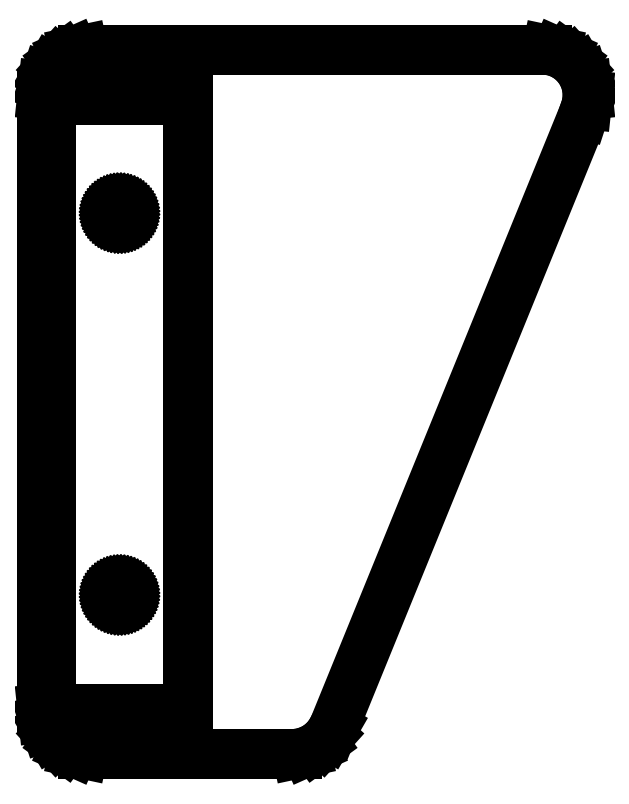
<metadata>
{"format":"dxf","ext":"dxf","renderer":"ezdxf+matplotlib","layout":"modelspace","background":"white","min_lineweight":24,"dpi":150}
</metadata>
<code>
0
SECTION
2
ENTITIES
0
LINE
8
0
10
58.09
20
0.4894
11
60
21
1.34
0
LINE
8
0
10
60
20
1.34
11
61.69
21
2.569
0
LINE
8
0
10
61.69
20
2.569
11
63.09
21
4.122
0
LINE
8
0
10
63.09
20
4.122
11
64.14
21
5.933
0
LINE
8
0
10
64.14
20
5.933
11
119.1
21
140.9
0
LINE
8
0
10
119.1
20
140.9
11
119.8
21
142.9
0
LINE
8
0
10
119.8
20
142.9
11
120
21
145
0
LINE
8
0
10
120
20
145
11
119.8
21
147.1
0
LINE
8
0
10
119.8
20
147.1
11
119.1
21
149.1
0
LINE
8
0
10
119.1
20
149.1
11
118.1
21
150.9
0
LINE
8
0
10
118.1
20
150.9
11
116.7
21
152.4
0
LINE
8
0
10
116.7
20
152.4
11
115
21
153.7
0
LINE
8
0
10
115
20
153.7
11
113.1
21
154.5
0
LINE
8
0
10
113.1
20
154.5
11
111
21
154.9
0
LINE
8
0
10
111
20
154.9
11
8.955
21
154.9
0
LINE
8
0
10
8.955
20
154.9
11
6.91
21
154.5
0
LINE
8
0
10
6.91
20
154.5
11
5
21
153.7
0
LINE
8
0
10
5
20
153.7
11
3.309
21
152.4
0
LINE
8
0
10
3.309
20
152.4
11
1.91
21
150.9
0
LINE
8
0
10
1.91
20
150.9
11
0.8645
21
149.1
0
LINE
8
0
10
0.8645
20
149.1
11
0.2185
21
147.1
0
LINE
8
0
10
0.2185
20
147.1
11
0
21
145
0
LINE
8
0
10
0
20
145
11
0
21
10
0
LINE
8
0
10
0
20
10
11
0.2185
21
7.921
0
LINE
8
0
10
0.2185
20
7.921
11
0.8645
21
5.933
0
LINE
8
0
10
0.8645
20
5.933
11
1.91
21
4.122
0
LINE
8
0
10
1.91
20
4.122
11
3.309
21
2.569
0
LINE
8
0
10
3.309
20
2.569
11
5
21
1.34
0
LINE
8
0
10
5
20
1.34
11
6.91
21
0.4894
0
LINE
8
0
10
6.91
20
0.4894
11
8.955
21
0.05478
0
LINE
8
0
10
8.955
20
0.05478
11
56.05
21
0.05478
0
LINE
8
0
10
56.05
20
0.05478
11
58.09
21
0.4894
0
LINE
8
0
10
2
20
10
11
2
21
144
0
LINE
8
0
10
2
20
144
11
32
21
144
0
LINE
8
0
10
32
20
144
11
32
21
10
0
LINE
8
0
10
32
20
10
11
2
21
10
0
LINE
8
0
10
17.08
20
117.4
11
17.22
21
117.4
0
LINE
8
0
10
17.22
20
117.4
11
17.36
21
117.5
0
LINE
8
0
10
17.36
20
117.5
11
17.49
21
117.5
0
LINE
8
0
10
17.49
20
117.5
11
17.62
21
117.5
0
LINE
8
0
10
17.62
20
117.5
11
17.75
21
117.6
0
LINE
8
0
10
17.75
20
117.6
11
17.86
21
117.7
0
LINE
8
0
10
17.86
20
117.7
11
17.98
21
117.7
0
LINE
8
0
10
17.98
20
117.7
11
18.08
21
117.8
0
LINE
8
0
10
18.08
20
117.8
11
18.18
21
117.9
0
LINE
8
0
10
18.18
20
117.9
11
18.27
21
118
0
LINE
8
0
10
18.27
20
118
11
18.35
21
118.2
0
LINE
8
0
10
18.35
20
118.2
11
18.41
21
118.3
0
LINE
8
0
10
18.41
20
118.3
11
18.47
21
118.4
0
LINE
8
0
10
18.47
20
118.4
11
18.52
21
118.5
0
LINE
8
0
10
18.52
20
118.5
11
18.55
21
118.7
0
LINE
8
0
10
18.55
20
118.7
11
18.58
21
118.8
0
LINE
8
0
10
18.58
20
118.8
11
18.59
21
118.9
0
LINE
8
0
10
18.59
20
118.9
11
18.59
21
119.1
0
LINE
8
0
10
18.59
20
119.1
11
18.57
21
119.2
0
LINE
8
0
10
18.57
20
119.2
11
18.55
21
119.4
0
LINE
8
0
10
18.55
20
119.4
11
18.51
21
119.5
0
LINE
8
0
10
18.51
20
119.5
11
18.46
21
119.6
0
LINE
8
0
10
18.46
20
119.6
11
18.4
21
119.7
0
LINE
8
0
10
18.4
20
119.7
11
18.33
21
119.9
0
LINE
8
0
10
18.33
20
119.9
11
18.25
21
120
0
LINE
8
0
10
18.25
20
120
11
18.16
21
120.1
0
LINE
8
0
10
18.16
20
120.1
11
18.06
21
120.2
0
LINE
8
0
10
18.06
20
120.2
11
17.96
21
120.3
0
LINE
8
0
10
17.96
20
120.3
11
17.84
21
120.3
0
LINE
8
0
10
17.84
20
120.3
11
17.72
21
120.4
0
LINE
8
0
10
17.72
20
120.4
11
17.59
21
120.5
0
LINE
8
0
10
17.59
20
120.5
11
17.46
21
120.5
0
LINE
8
0
10
17.46
20
120.5
11
17.33
21
120.6
0
LINE
8
0
10
17.33
20
120.6
11
17.19
21
120.6
0
LINE
8
0
10
17.19
20
120.6
11
17.06
21
120.6
0
LINE
8
0
10
17.06
20
120.6
11
16.92
21
120.6
0
LINE
8
0
10
16.92
20
120.6
11
16.78
21
120.6
0
LINE
8
0
10
16.78
20
120.6
11
16.64
21
120.5
0
LINE
8
0
10
16.64
20
120.5
11
16.51
21
120.5
0
LINE
8
0
10
16.51
20
120.5
11
16.38
21
120.5
0
LINE
8
0
10
16.38
20
120.5
11
16.25
21
120.4
0
LINE
8
0
10
16.25
20
120.4
11
16.14
21
120.3
0
LINE
8
0
10
16.14
20
120.3
11
16.02
21
120.3
0
LINE
8
0
10
16.02
20
120.3
11
15.92
21
120.2
0
LINE
8
0
10
15.92
20
120.2
11
15.82
21
120.1
0
LINE
8
0
10
15.82
20
120.1
11
15.73
21
120
0
LINE
8
0
10
15.73
20
120
11
15.65
21
119.8
0
LINE
8
0
10
15.65
20
119.8
11
15.59
21
119.7
0
LINE
8
0
10
15.59
20
119.7
11
15.53
21
119.6
0
LINE
8
0
10
15.53
20
119.6
11
15.48
21
119.5
0
LINE
8
0
10
15.48
20
119.5
11
15.45
21
119.3
0
LINE
8
0
10
15.45
20
119.3
11
15.42
21
119.2
0
LINE
8
0
10
15.42
20
119.2
11
15.41
21
119.1
0
LINE
8
0
10
15.41
20
119.1
11
15.41
21
118.9
0
LINE
8
0
10
15.41
20
118.9
11
15.43
21
118.8
0
LINE
8
0
10
15.43
20
118.8
11
15.45
21
118.6
0
LINE
8
0
10
15.45
20
118.6
11
15.49
21
118.5
0
LINE
8
0
10
15.49
20
118.5
11
15.54
21
118.4
0
LINE
8
0
10
15.54
20
118.4
11
15.6
21
118.3
0
LINE
8
0
10
15.6
20
118.3
11
15.67
21
118.1
0
LINE
8
0
10
15.67
20
118.1
11
15.75
21
118
0
LINE
8
0
10
15.75
20
118
11
15.84
21
117.9
0
LINE
8
0
10
15.84
20
117.9
11
15.94
21
117.8
0
LINE
8
0
10
15.94
20
117.8
11
16.04
21
117.7
0
LINE
8
0
10
16.04
20
117.7
11
16.16
21
117.7
0
LINE
8
0
10
16.16
20
117.7
11
16.28
21
117.6
0
LINE
8
0
10
16.28
20
117.6
11
16.41
21
117.5
0
LINE
8
0
10
16.41
20
117.5
11
16.54
21
117.5
0
LINE
8
0
10
16.54
20
117.5
11
16.67
21
117.4
0
LINE
8
0
10
16.67
20
117.4
11
16.81
21
117.4
0
LINE
8
0
10
16.81
20
117.4
11
16.94
21
117.4
0
LINE
8
0
10
16.94
20
117.4
11
17.08
21
117.4
0
LINE
8
0
10
17.08
20
33.41
11
17.22
21
33.43
0
LINE
8
0
10
17.22
20
33.43
11
17.36
21
33.45
0
LINE
8
0
10
17.36
20
33.45
11
17.49
21
33.49
0
LINE
8
0
10
17.49
20
33.49
11
17.62
21
33.54
0
LINE
8
0
10
17.62
20
33.54
11
17.75
21
33.6
0
LINE
8
0
10
17.75
20
33.6
11
17.86
21
33.67
0
LINE
8
0
10
17.86
20
33.67
11
17.98
21
33.75
0
LINE
8
0
10
17.98
20
33.75
11
18.08
21
33.84
0
LINE
8
0
10
18.08
20
33.84
11
18.18
21
33.94
0
LINE
8
0
10
18.18
20
33.94
11
18.27
21
34.04
0
LINE
8
0
10
18.27
20
34.04
11
18.35
21
34.16
0
LINE
8
0
10
18.35
20
34.16
11
18.41
21
34.28
0
LINE
8
0
10
18.41
20
34.28
11
18.47
21
34.41
0
LINE
8
0
10
18.47
20
34.41
11
18.52
21
34.54
0
LINE
8
0
10
18.52
20
34.54
11
18.55
21
34.67
0
LINE
8
0
10
18.55
20
34.67
11
18.58
21
34.81
0
LINE
8
0
10
18.58
20
34.81
11
18.59
21
34.94
0
LINE
8
0
10
18.59
20
34.94
11
18.59
21
35.08
0
LINE
8
0
10
18.59
20
35.08
11
18.57
21
35.22
0
LINE
8
0
10
18.57
20
35.22
11
18.55
21
35.36
0
LINE
8
0
10
18.55
20
35.36
11
18.51
21
35.49
0
LINE
8
0
10
18.51
20
35.49
11
18.46
21
35.62
0
LINE
8
0
10
18.46
20
35.62
11
18.4
21
35.75
0
LINE
8
0
10
18.4
20
35.75
11
18.33
21
35.86
0
LINE
8
0
10
18.33
20
35.86
11
18.25
21
35.98
0
LINE
8
0
10
18.25
20
35.98
11
18.16
21
36.08
0
LINE
8
0
10
18.16
20
36.08
11
18.06
21
36.18
0
LINE
8
0
10
18.06
20
36.18
11
17.96
21
36.27
0
LINE
8
0
10
17.96
20
36.27
11
17.84
21
36.35
0
LINE
8
0
10
17.84
20
36.35
11
17.72
21
36.41
0
LINE
8
0
10
17.72
20
36.41
11
17.59
21
36.47
0
LINE
8
0
10
17.59
20
36.47
11
17.46
21
36.52
0
LINE
8
0
10
17.46
20
36.52
11
17.33
21
36.55
0
LINE
8
0
10
17.33
20
36.55
11
17.19
21
36.58
0
LINE
8
0
10
17.19
20
36.58
11
17.06
21
36.59
0
LINE
8
0
10
17.06
20
36.59
11
16.92
21
36.59
0
LINE
8
0
10
16.92
20
36.59
11
16.78
21
36.57
0
LINE
8
0
10
16.78
20
36.57
11
16.64
21
36.55
0
LINE
8
0
10
16.64
20
36.55
11
16.51
21
36.51
0
LINE
8
0
10
16.51
20
36.51
11
16.38
21
36.46
0
LINE
8
0
10
16.38
20
36.46
11
16.25
21
36.4
0
LINE
8
0
10
16.25
20
36.4
11
16.14
21
36.33
0
LINE
8
0
10
16.14
20
36.33
11
16.02
21
36.25
0
LINE
8
0
10
16.02
20
36.25
11
15.92
21
36.16
0
LINE
8
0
10
15.92
20
36.16
11
15.82
21
36.06
0
LINE
8
0
10
15.82
20
36.06
11
15.73
21
35.96
0
LINE
8
0
10
15.73
20
35.96
11
15.65
21
35.84
0
LINE
8
0
10
15.65
20
35.84
11
15.59
21
35.72
0
LINE
8
0
10
15.59
20
35.72
11
15.53
21
35.59
0
LINE
8
0
10
15.53
20
35.59
11
15.48
21
35.46
0
LINE
8
0
10
15.48
20
35.46
11
15.45
21
35.33
0
LINE
8
0
10
15.45
20
35.33
11
15.42
21
35.19
0
LINE
8
0
10
15.42
20
35.19
11
15.41
21
35.06
0
LINE
8
0
10
15.41
20
35.06
11
15.41
21
34.92
0
LINE
8
0
10
15.41
20
34.92
11
15.43
21
34.78
0
LINE
8
0
10
15.43
20
34.78
11
15.45
21
34.64
0
LINE
8
0
10
15.45
20
34.64
11
15.49
21
34.51
0
LINE
8
0
10
15.49
20
34.51
11
15.54
21
34.38
0
LINE
8
0
10
15.54
20
34.38
11
15.6
21
34.25
0
LINE
8
0
10
15.6
20
34.25
11
15.67
21
34.14
0
LINE
8
0
10
15.67
20
34.14
11
15.75
21
34.02
0
LINE
8
0
10
15.75
20
34.02
11
15.84
21
33.92
0
LINE
8
0
10
15.84
20
33.92
11
15.94
21
33.82
0
LINE
8
0
10
15.94
20
33.82
11
16.04
21
33.73
0
LINE
8
0
10
16.04
20
33.73
11
16.16
21
33.65
0
LINE
8
0
10
16.16
20
33.65
11
16.28
21
33.59
0
LINE
8
0
10
16.28
20
33.59
11
16.41
21
33.53
0
LINE
8
0
10
16.41
20
33.53
11
16.54
21
33.48
0
LINE
8
0
10
16.54
20
33.48
11
16.67
21
33.45
0
LINE
8
0
10
16.67
20
33.45
11
16.81
21
33.42
0
LINE
8
0
10
16.81
20
33.42
11
16.94
21
33.41
0
LINE
8
0
10
16.94
20
33.41
11
17.08
21
33.41
0
ENDSEC
0
EOF

</code>
